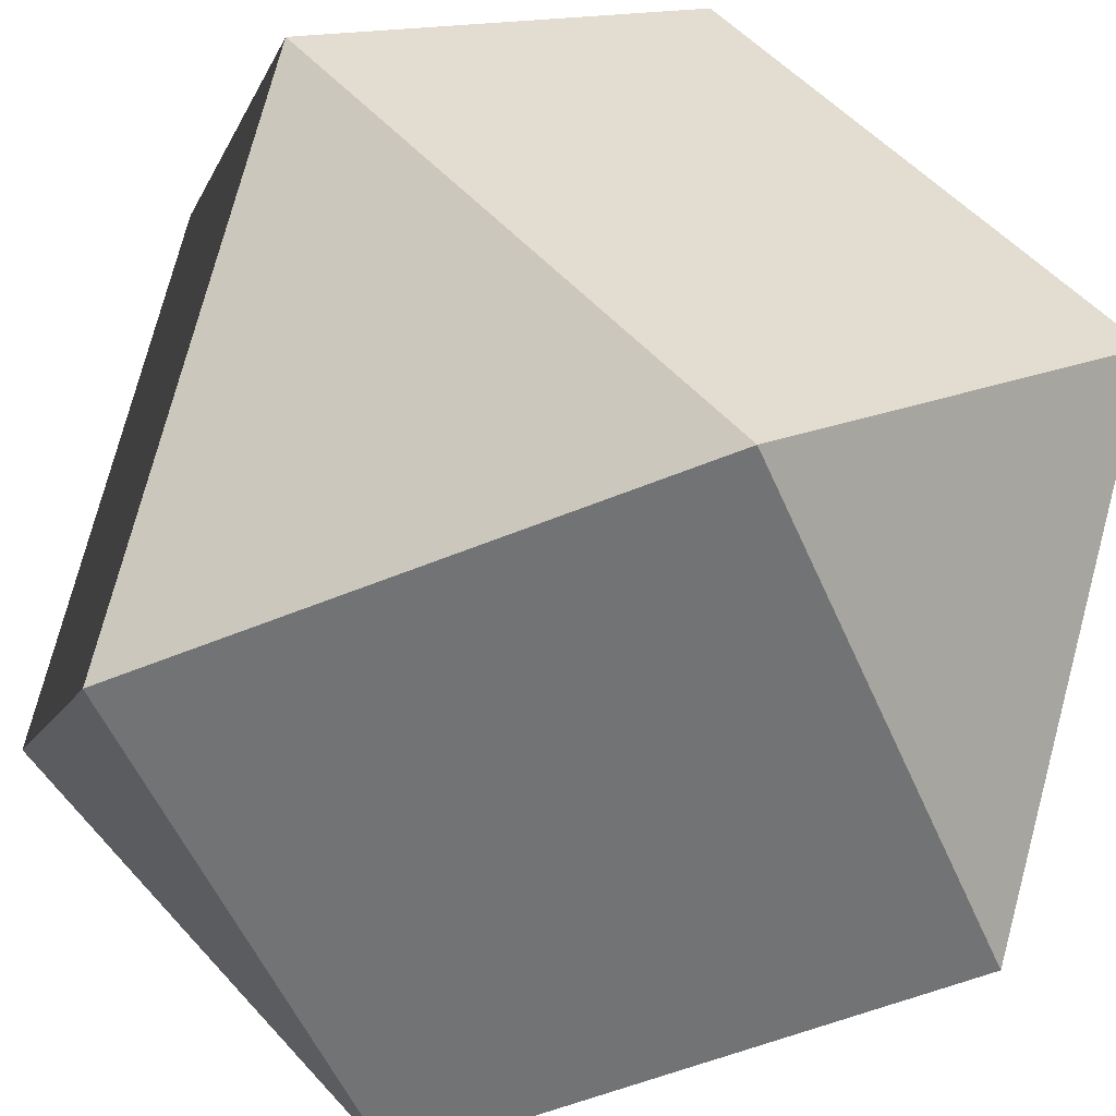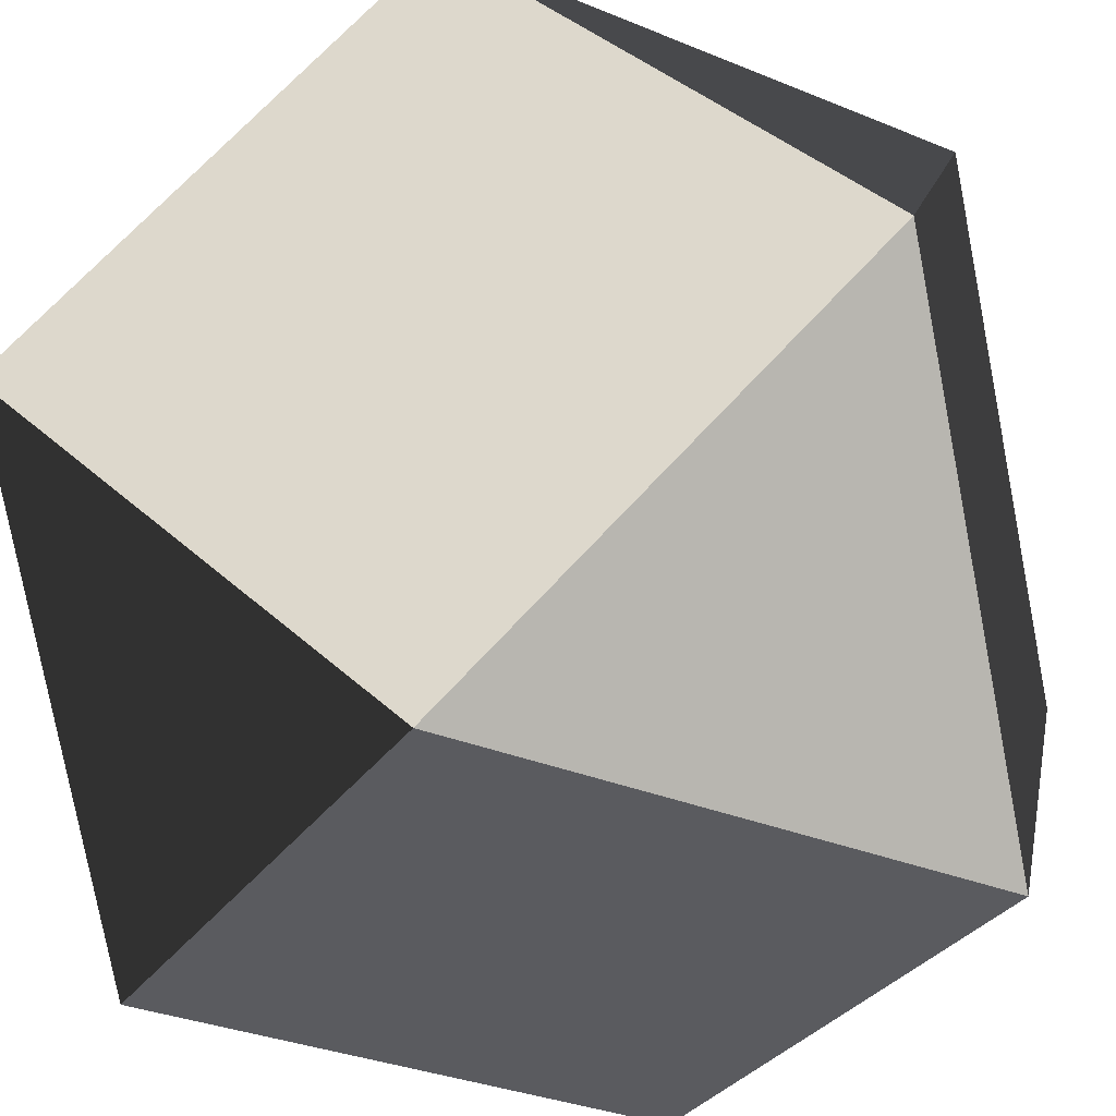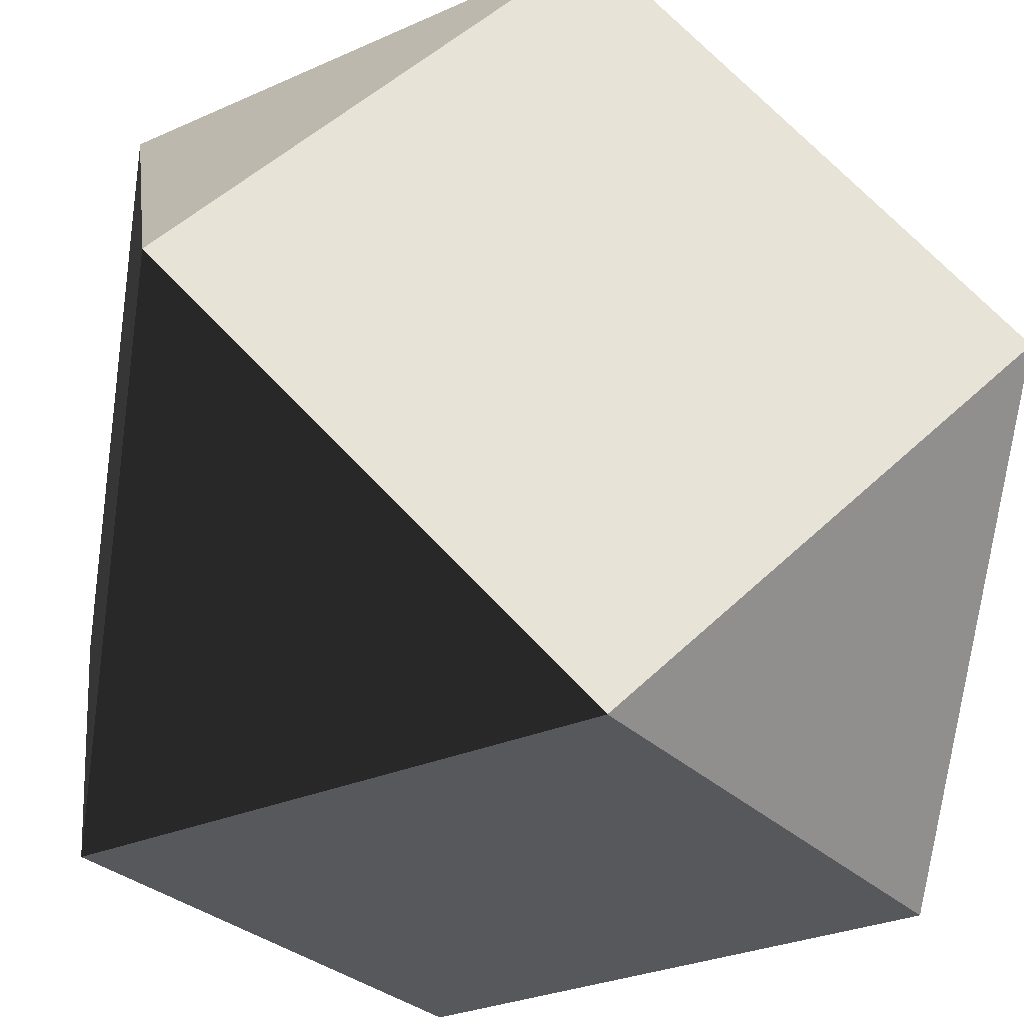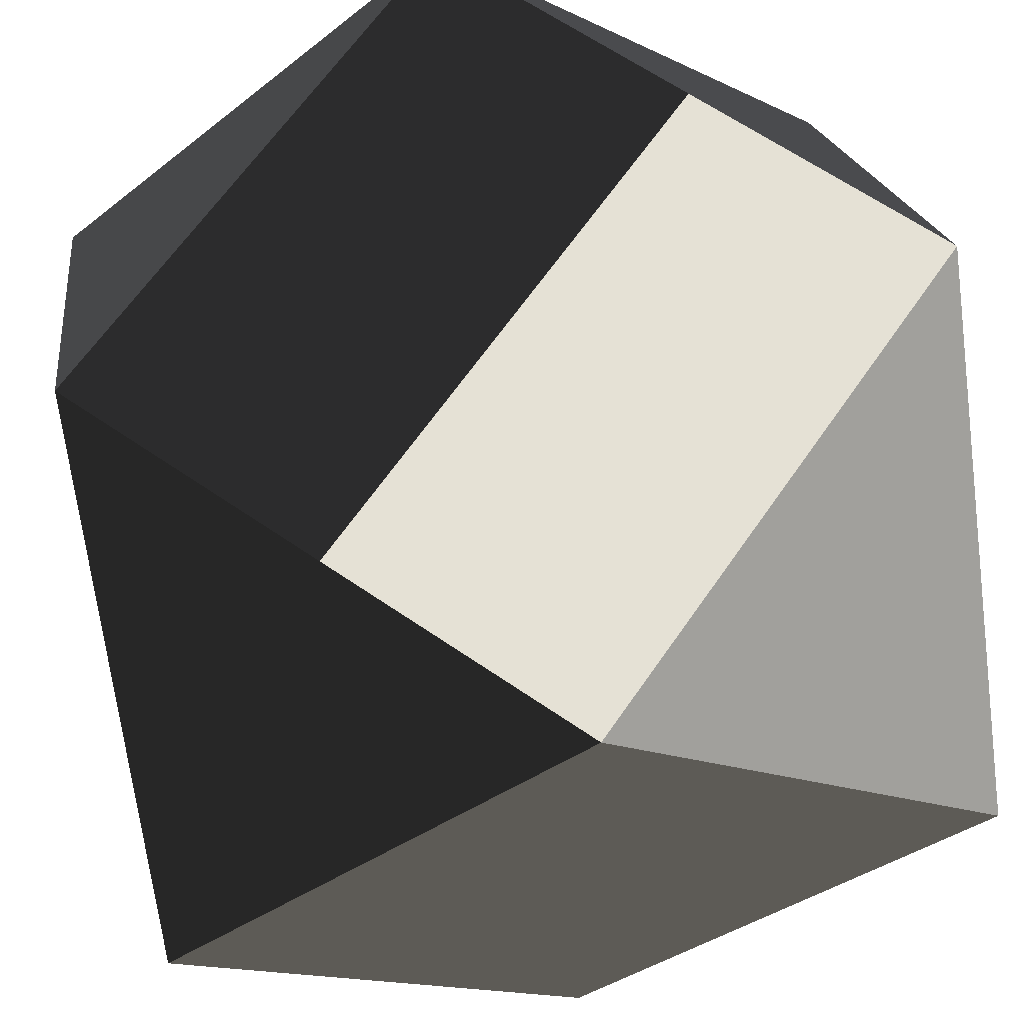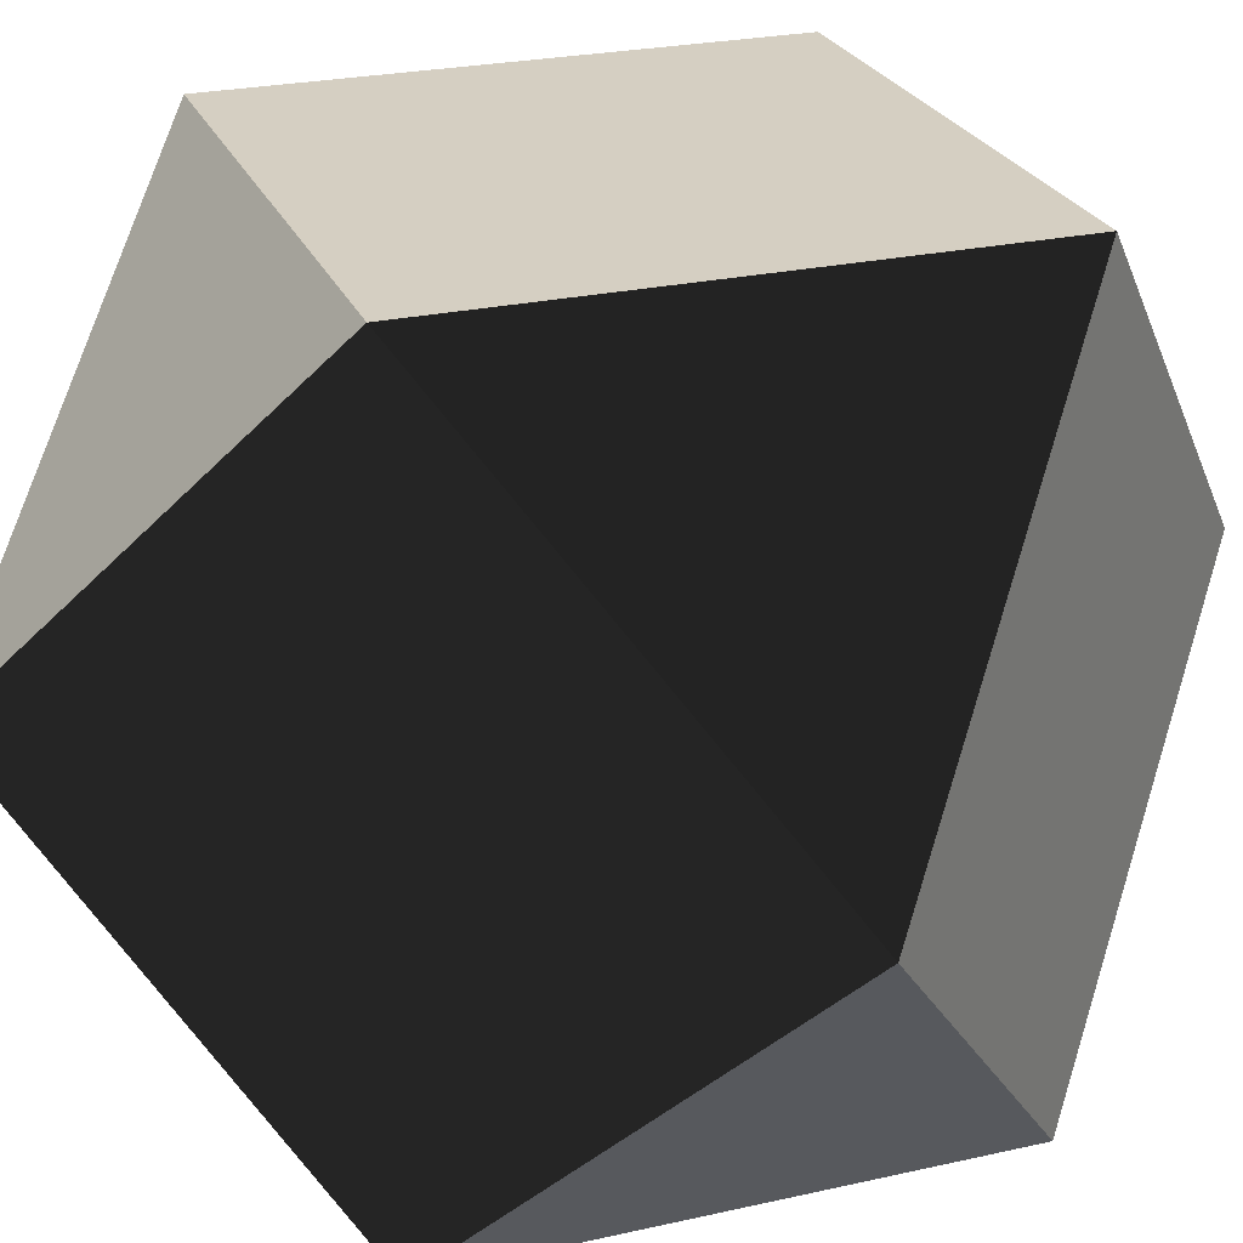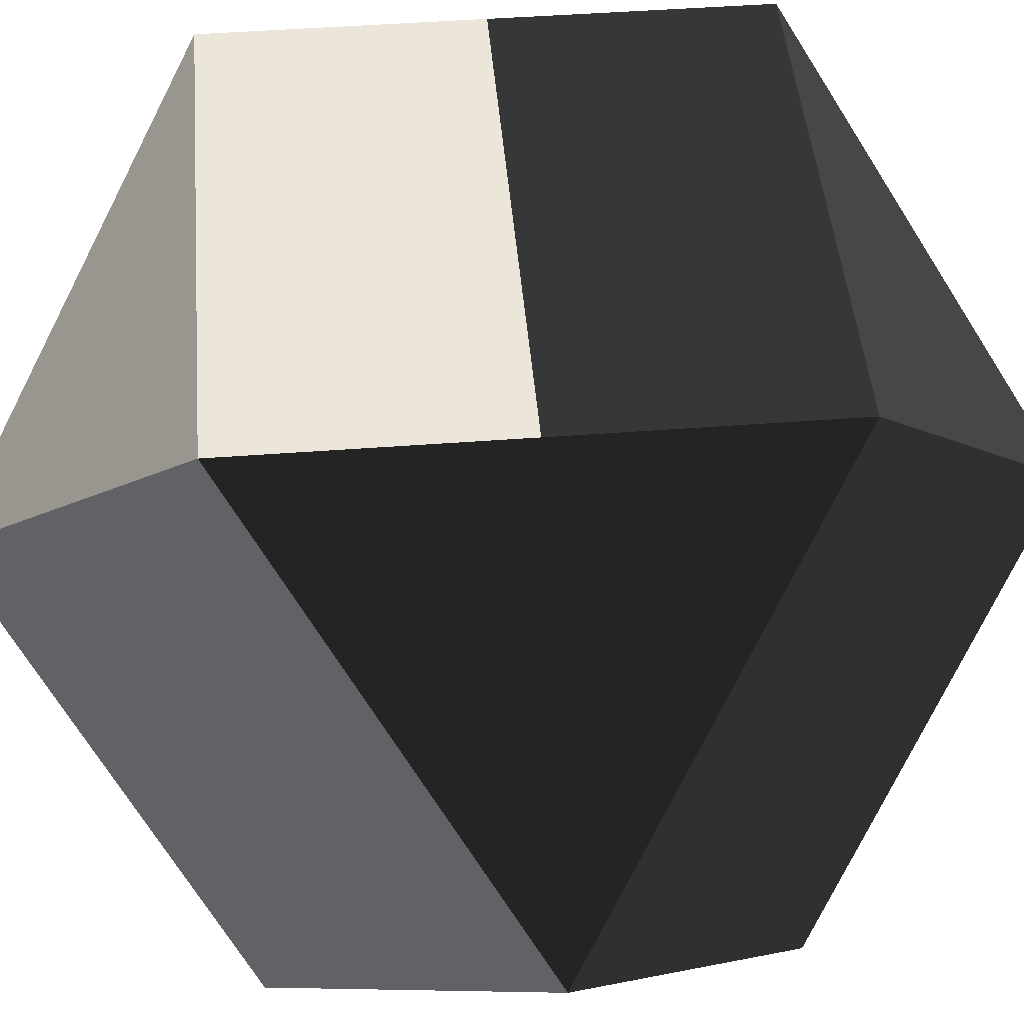
<metadata>
{"format":"obj","ext":"obj","renderer":"f3d","projection":"perspective","resolution":1024,"background":"white","views":[{"elev":-55.9,"azim":-21.6,"up":"+Z"},{"elev":-33.0,"azim":-164.5,"up":"+Z"},{"elev":-28.6,"azim":168.9,"up":"+Z"},{"elev":64.9,"azim":79.6,"up":"+Z"},{"elev":25.9,"azim":115.5,"up":"+Y"},{"elev":47.6,"azim":-139.9,"up":"+Z"}]}
</metadata>
<code>
o coriolis
v -1e-05 80 80
v -80 -3e-06 80
v -3e-06 -80 80
v 80 3e-06 80
v 80 80 6e-06
v -80 80 -6e-06
v -80 -80 -6e-06
v 80 -80 6e-06
v 3e-06 80 -80
v -80 -3e-06 -80
v 1e-05 -80 -80
v 80 3e-06 -80
f 9 12 11 10
f 1 4 5
f 1 2 6
f 2 3 7
f 3 4 8
f 4 5 12 8
f 1 5 9 6
f 3 7 11 8
f 6 2 7 10
f 11 12 8
f 9 12 5
f 9 10 6
f 10 11 7
f 1 2 3 4

</code>
